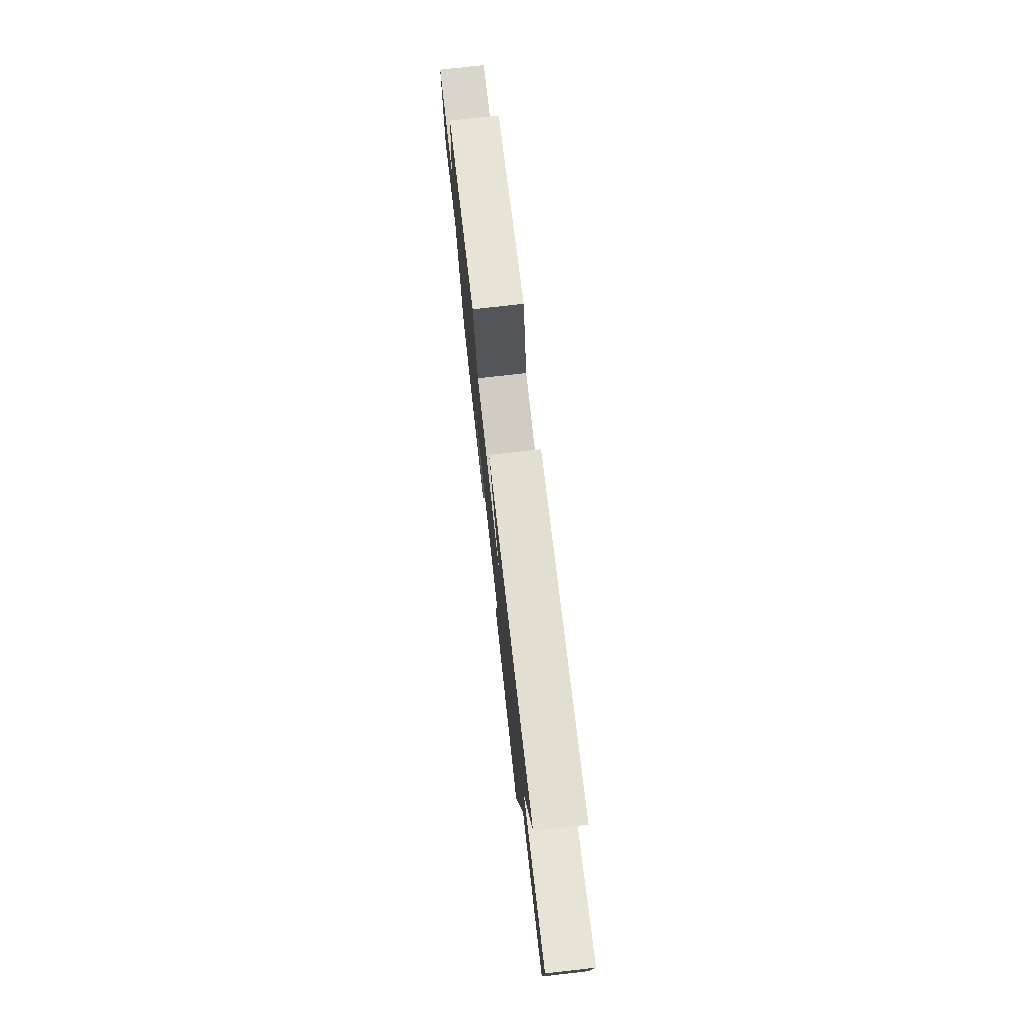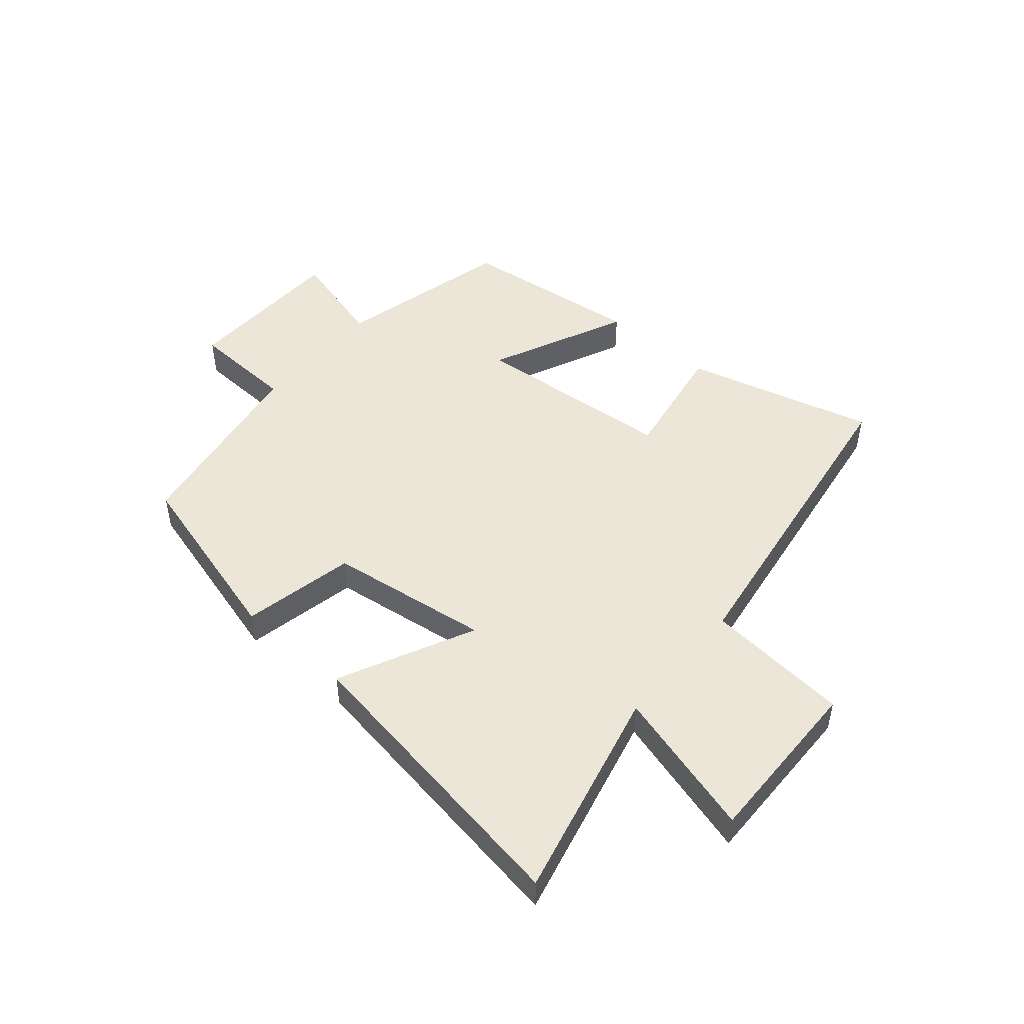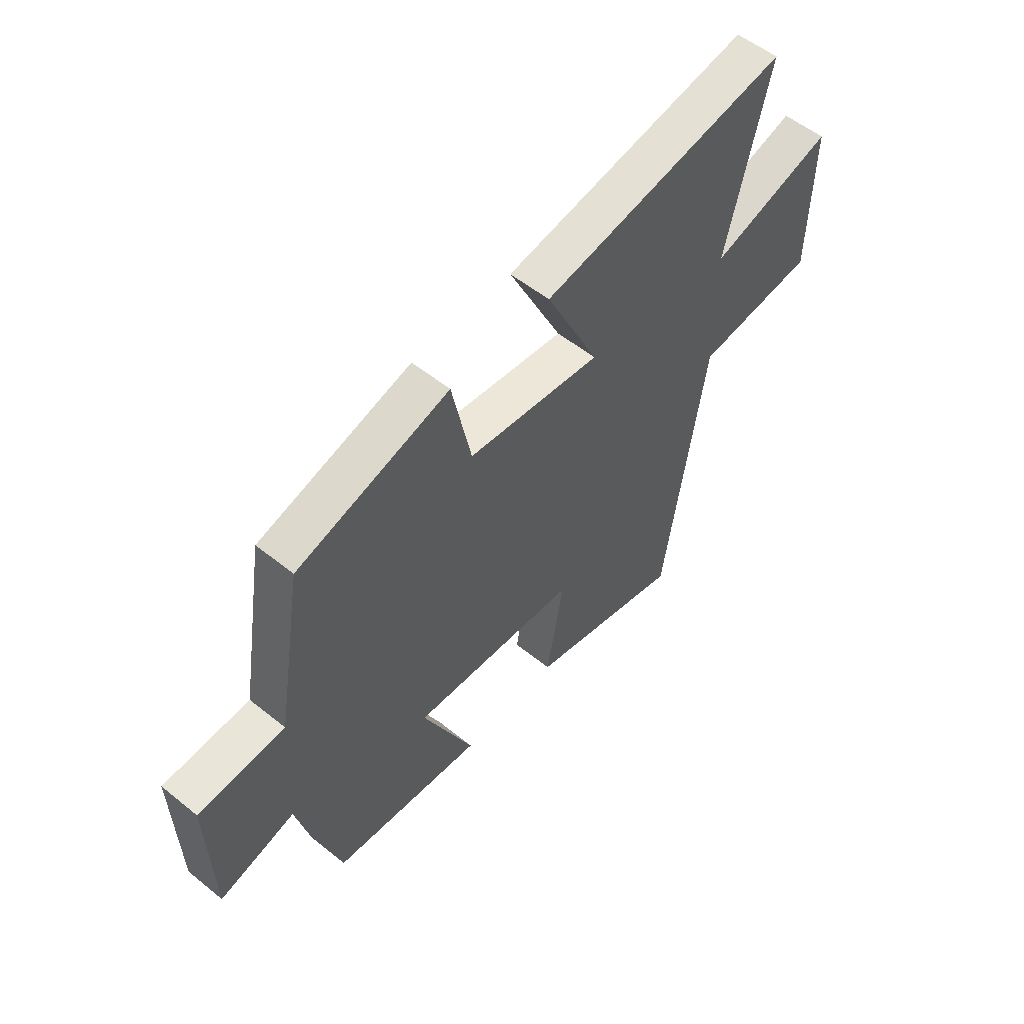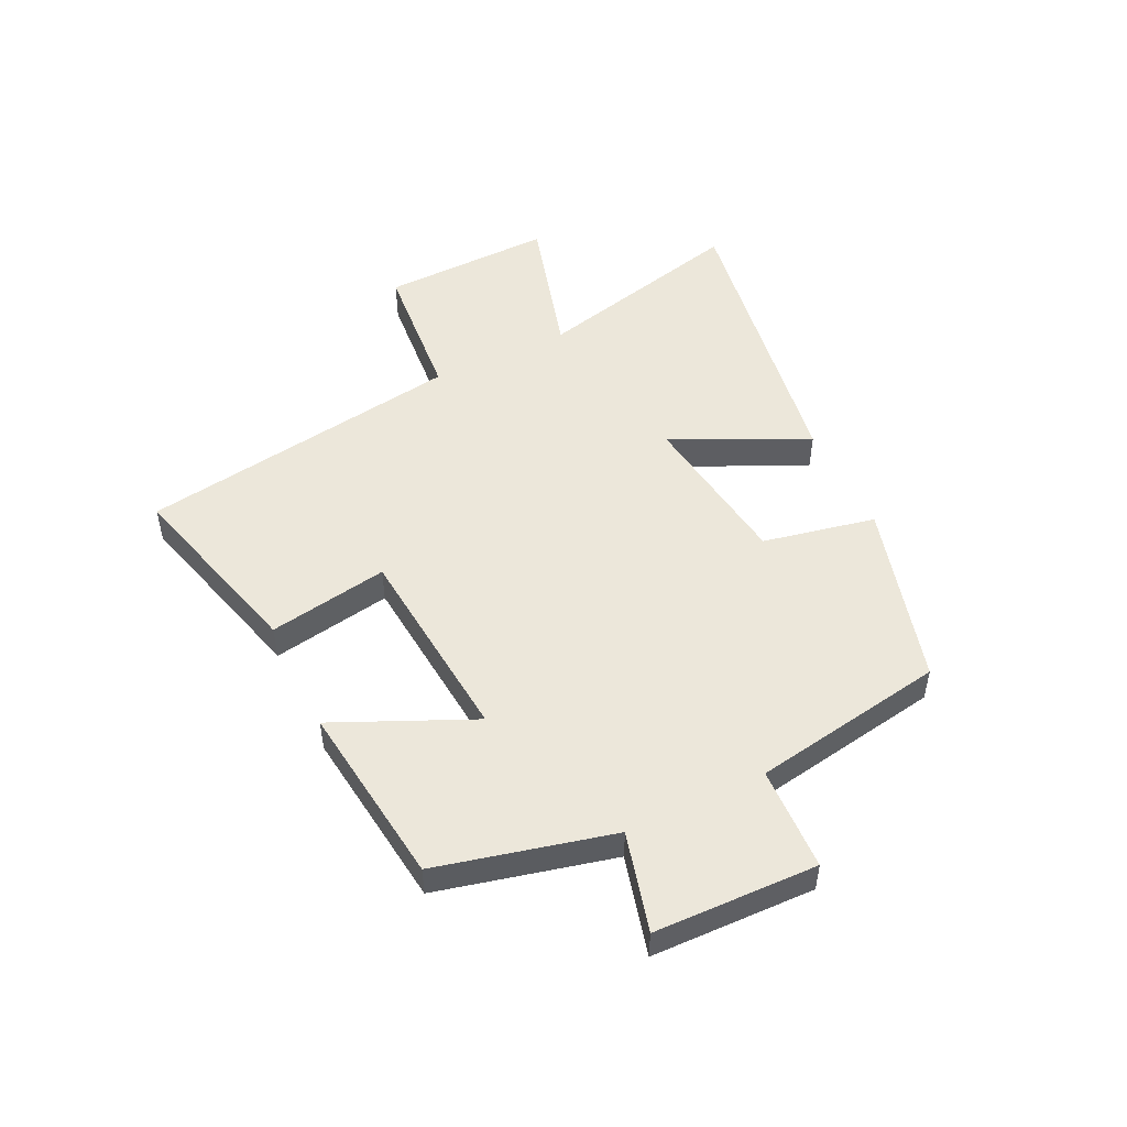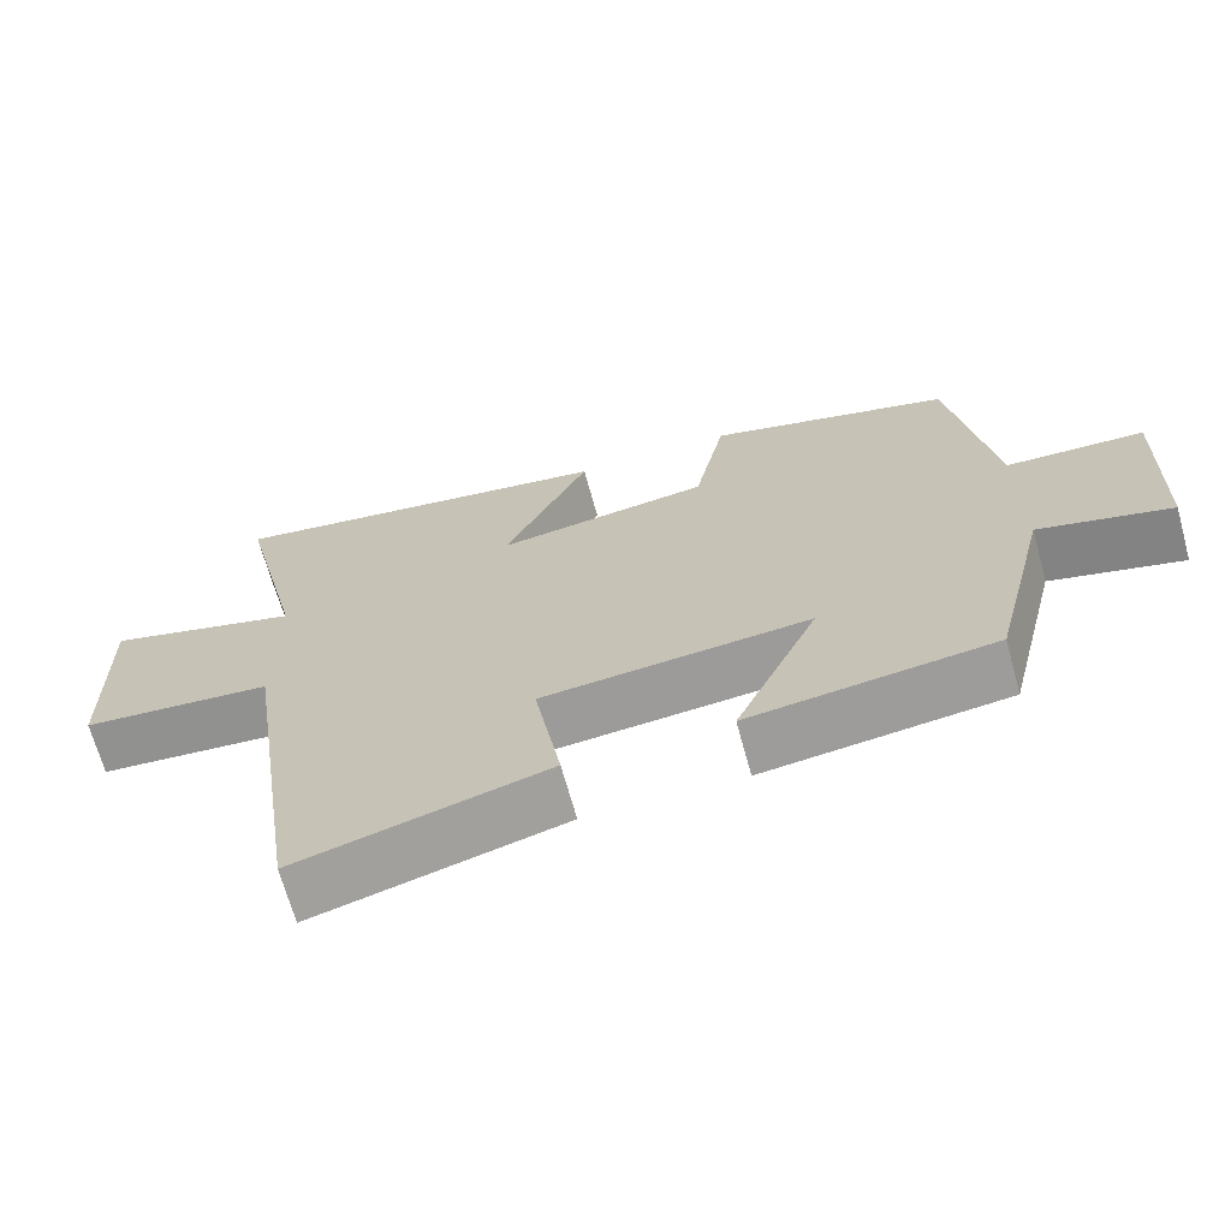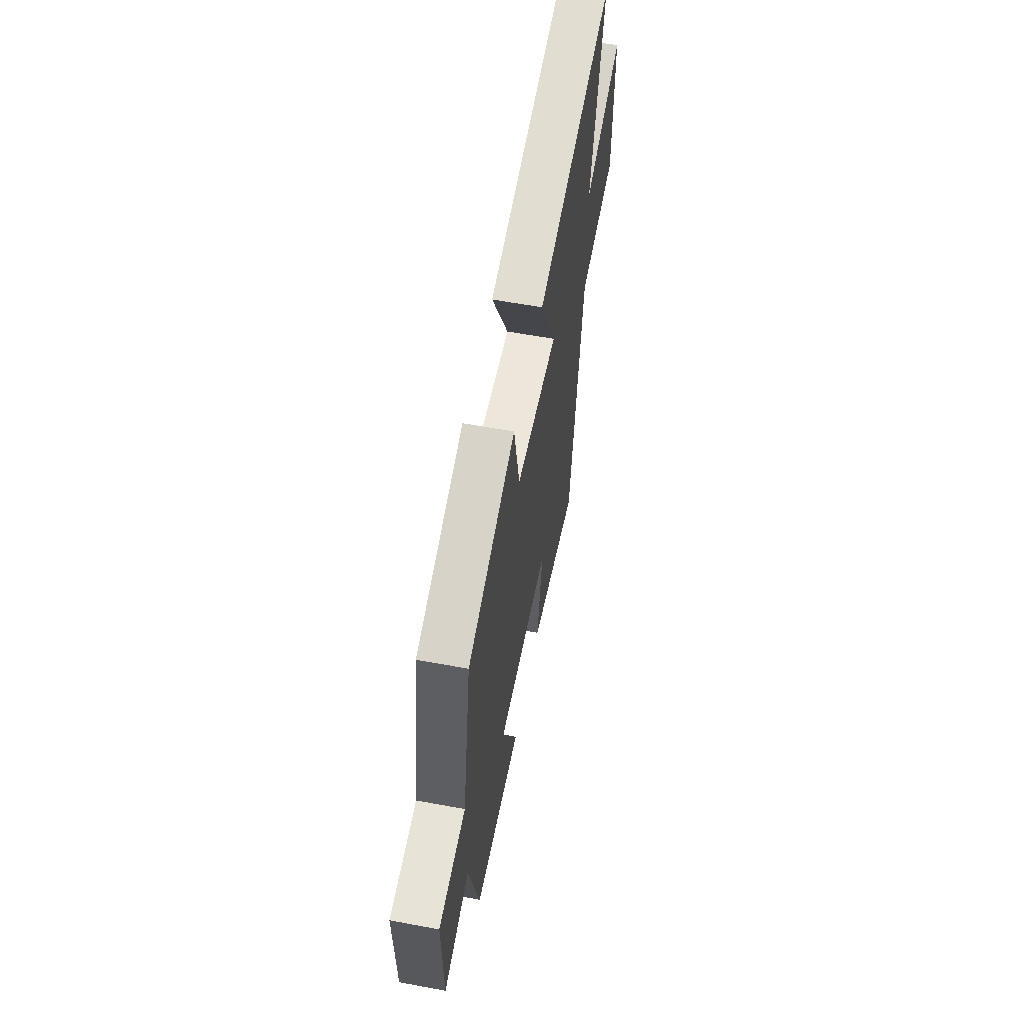
<metadata>
{"format":"obj","ext":"obj","renderer":"f3d","projection":"perspective","resolution":1024,"background":"white","views":[{"elev":76.6,"azim":83.6,"up":"+Z"},{"elev":49.0,"azim":40.6,"up":"+Y"},{"elev":55.0,"azim":-49.6,"up":"+Z"},{"elev":50.6,"azim":-115.9,"up":"+Y"},{"elev":-68.0,"azim":-164.6,"up":"+Z"},{"elev":59.5,"azim":-79.2,"up":"+Z"}]}
</metadata>
<code>
v 0.416 0.07 -0.587
v 0.092 0.07 -0.5
v 0.127 0.07 -0.294
v -0.219 0.07 -0.264
v -0.112 0.07 -0.5
v -0.426 0.07 -0.462
v -0.5 0.07 -0.161
v -0.67 0.07 -0.206
v -0.678 0.07 0.074
v -0.5 0.07 0.081
v -0.445 0.07 0.413
v -0.131 0.07 0.5
v -0.091 0.07 0.307
v 0.185 0.07 0.269
v 0.075 0.07 0.5
v 0.587 0.07 0.581
v 0.5 0.07 0.216
v 0.753 0.07 0.288
v 0.747 0.07 -0.006
v 0.5 0.07 -0.028
v 0.416 0 -0.587
v 0.092 0 -0.5
v 0.127 0 -0.294
v -0.219 0 -0.264
v -0.112 0 -0.5
v -0.426 0 -0.462
v -0.5 0 -0.161
v -0.67 0 -0.206
v -0.678 0 0.074
v -0.5 0 0.081
v -0.445 0 0.413
v -0.131 0 0.5
v -0.091 0 0.307
v 0.185 0 0.269
v 0.075 0 0.5
v 0.587 0 0.581
v 0.5 0 0.216
v 0.753 0 0.288
v 0.747 0 -0.006
v 0.5 0 -0.028
f 17 18 19 20
f 17 20 1 2
f 14 15 16 17
f 13 14 17
f 10 11 12 13
f 10 13 17
f 7 8 9 10
f 4 5 6 7
f 3 4 7 10
f 17 2 3
f 3 10 17
f 40 39 38 37
f 22 21 40 37
f 37 36 35 34
f 37 34 33
f 33 32 31 30
f 37 33 30
f 30 29 28 27
f 27 26 25 24
f 30 27 24 23
f 23 22 37
f 37 30 23
f 1 21 22 2
f 2 22 23 3
f 3 23 24 4
f 4 24 25 5
f 5 25 26 6
f 6 26 27 7
f 7 27 28 8
f 8 28 29 9
f 9 29 30 10
f 10 30 31 11
f 11 31 32 12
f 12 32 33 13
f 13 33 34 14
f 14 34 35 15
f 15 35 36 16
f 16 36 37 17
f 17 37 38 18
f 18 38 39 19
f 19 39 40 20
f 20 40 21 1

</code>
